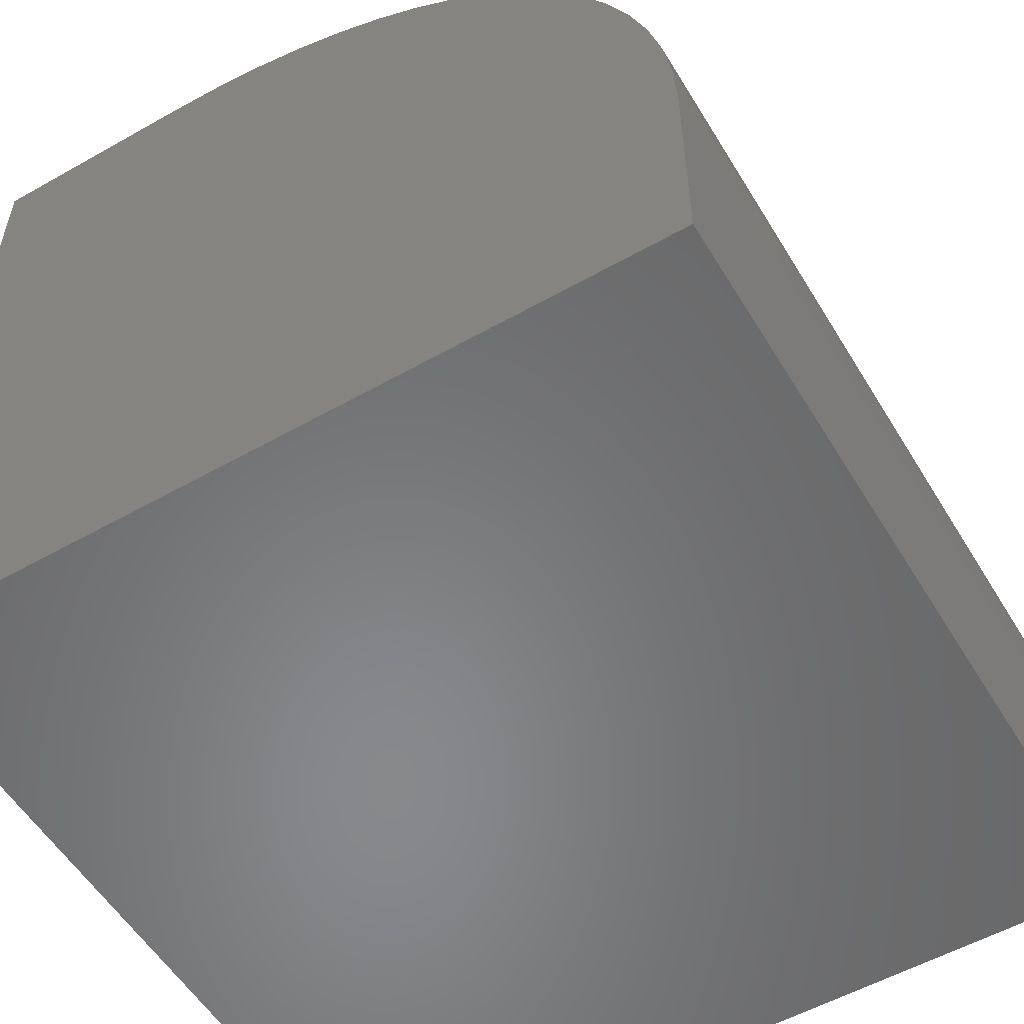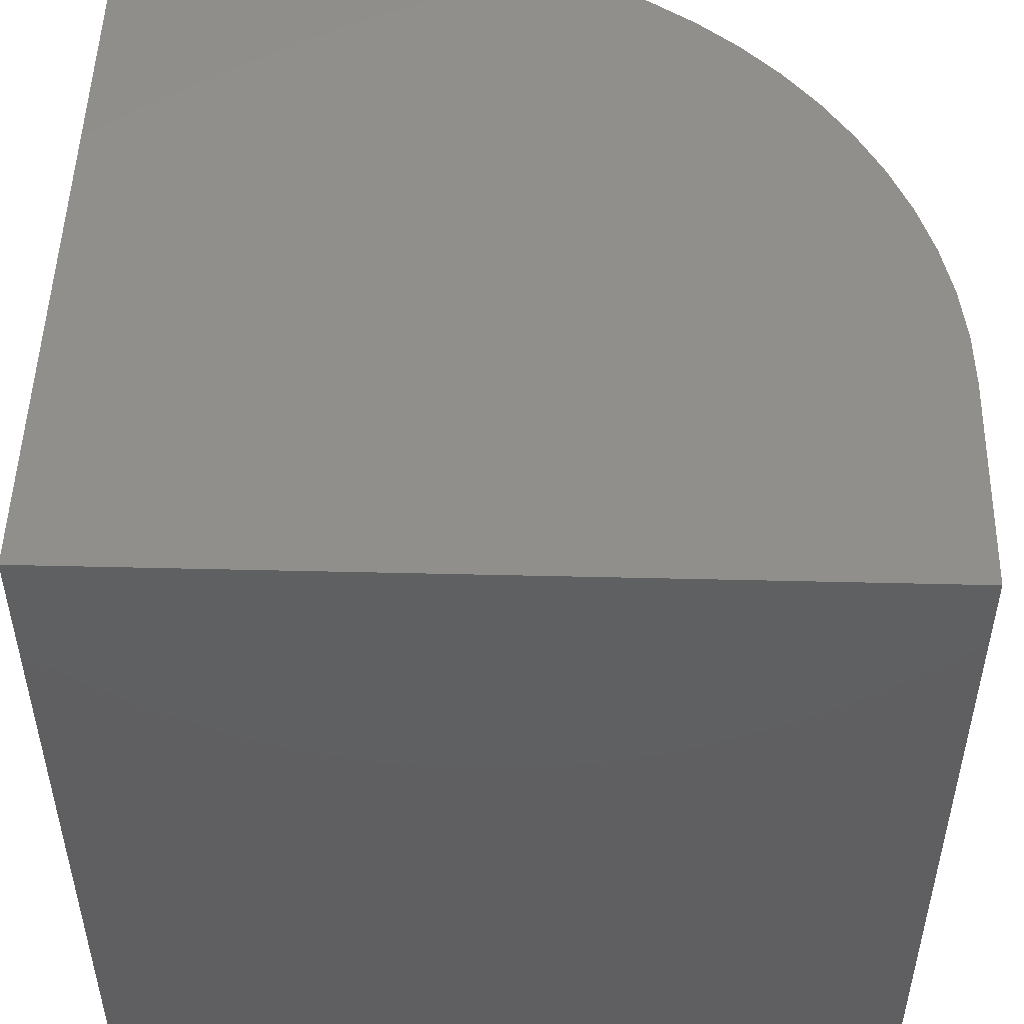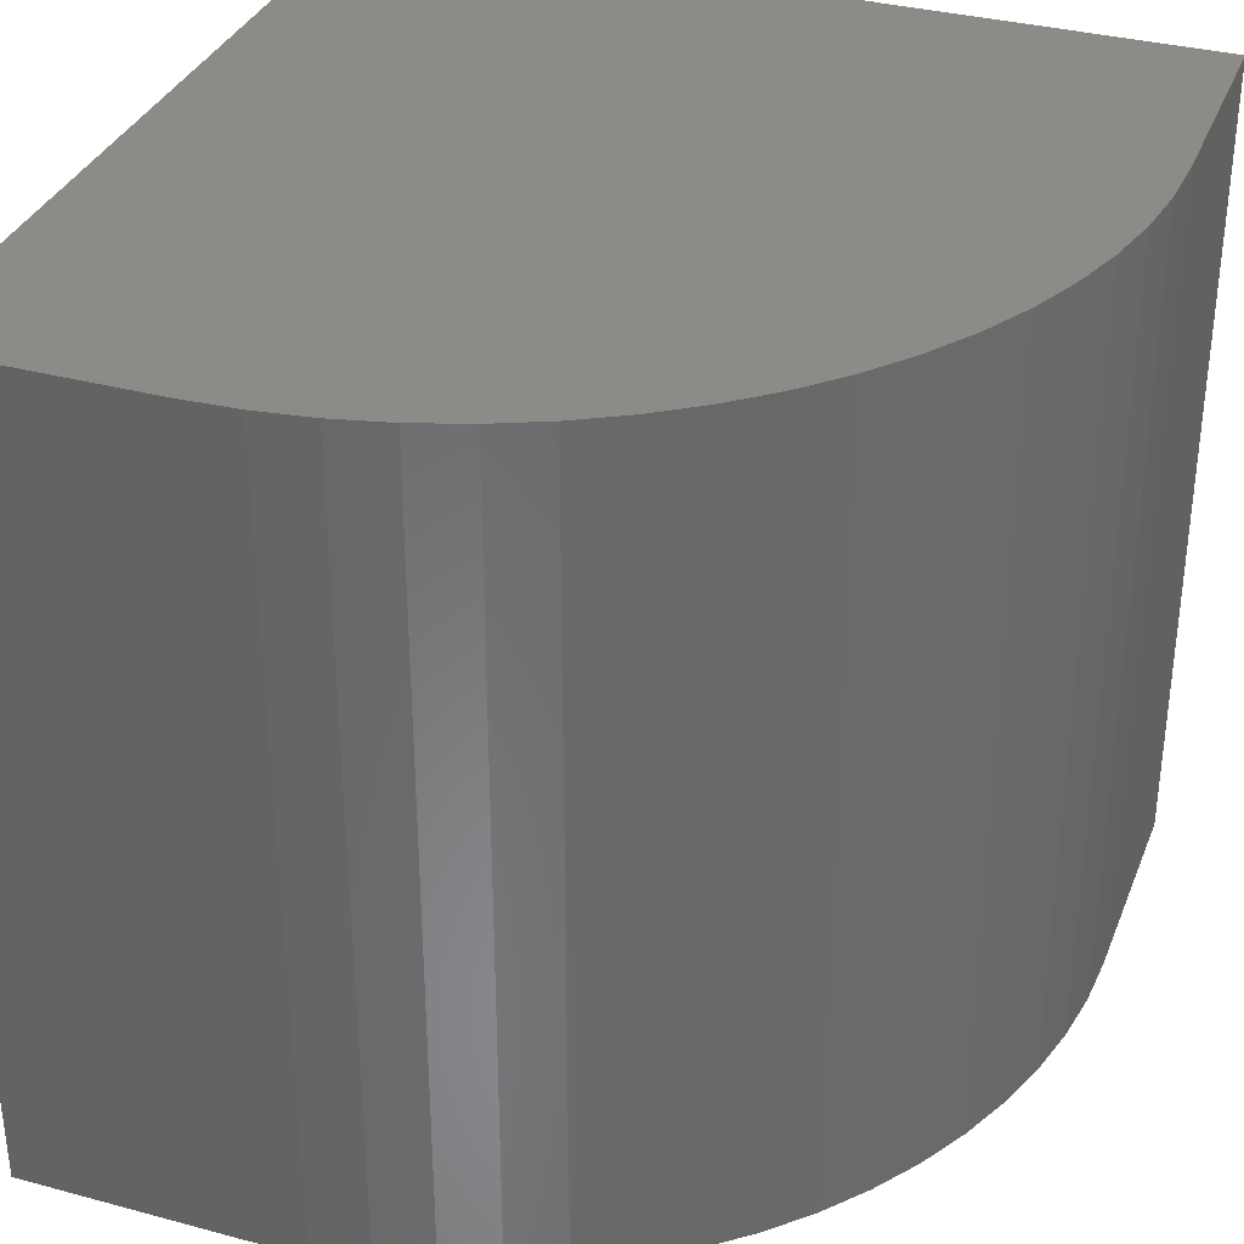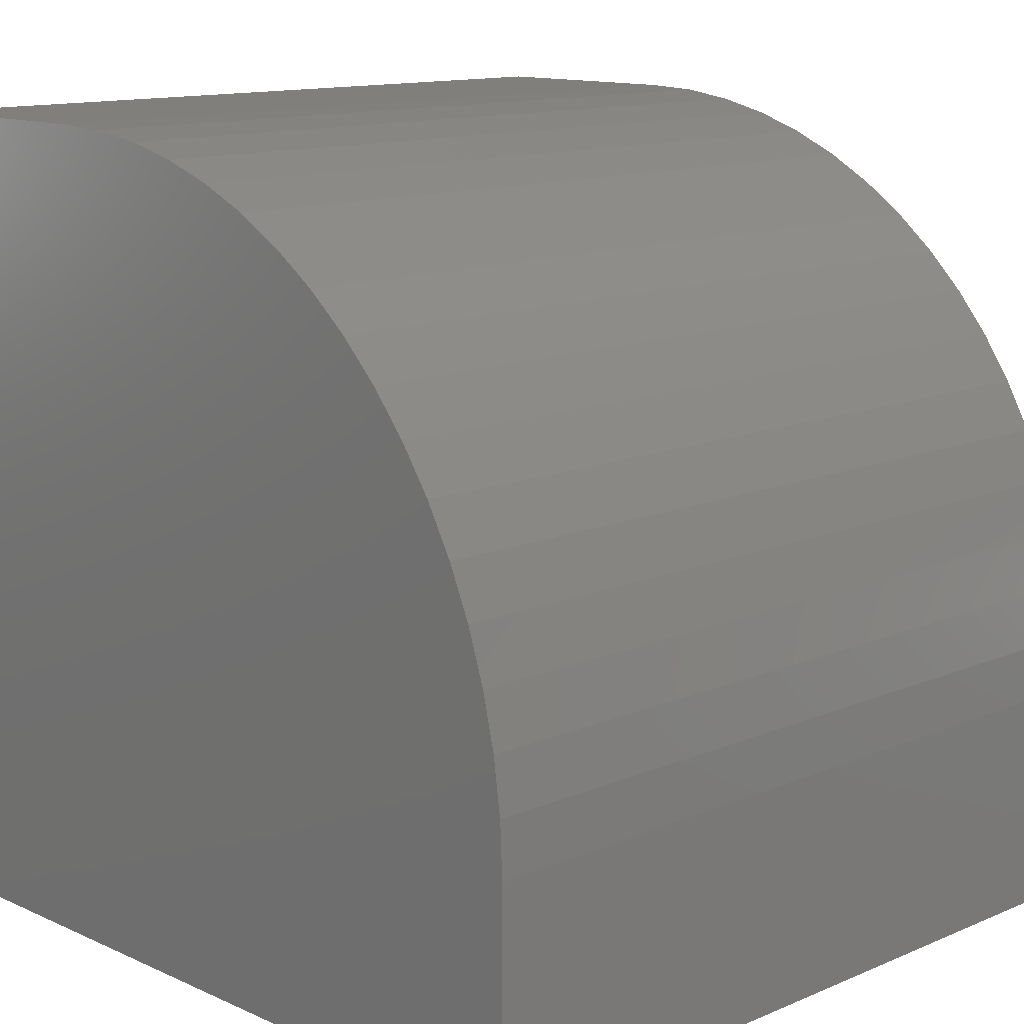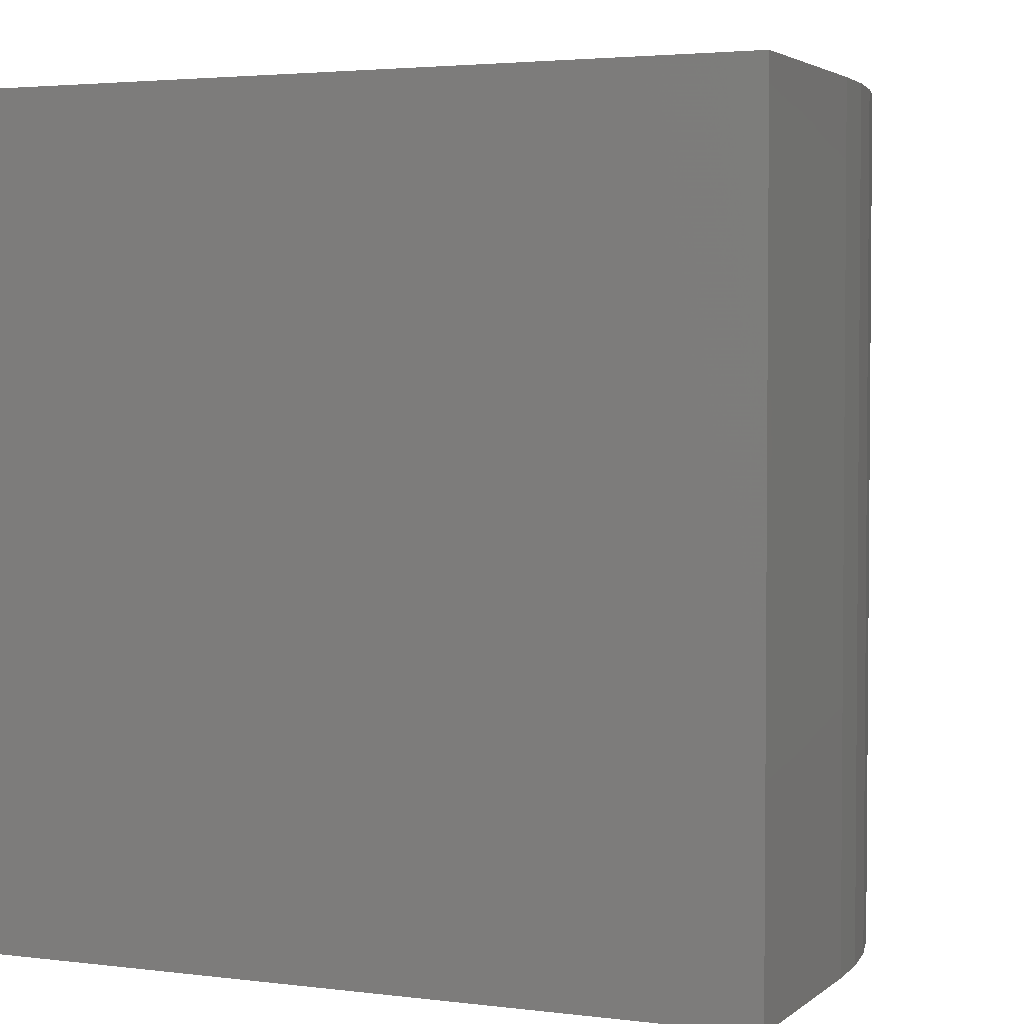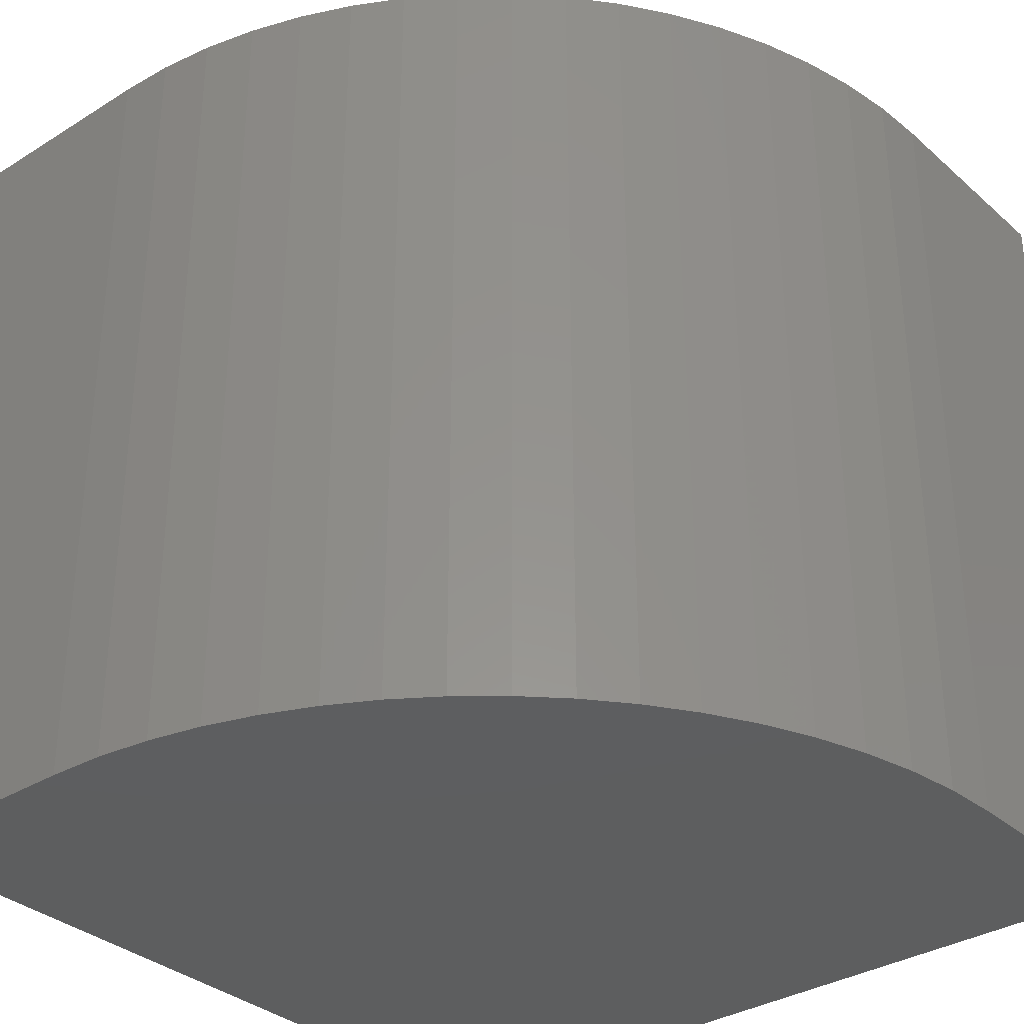
<metadata>
{"format":"stl","ext":"stl","renderer":"f3d","projection":"perspective","resolution":1024,"background":"white","views":[{"elev":-55.1,"azim":30.8,"up":"+Z"},{"elev":50.1,"azim":-88.5,"up":"+Y"},{"elev":34.4,"azim":19.9,"up":"+Y"},{"elev":12.8,"azim":45.8,"up":"+Z"},{"elev":3.1,"azim":-66.4,"up":"+Y"},{"elev":-33.8,"azim":40.3,"up":"+Y"}]}
</metadata>
<code>
# stl→obj: 42 verts, 80 faces
v 0 10 10
v 0 10 0
v 0 0 10
v 0 0 0
v 2.732 10 10
v 2.732 0 10
v 10 0 2.732
v 10 0 0
v 10 10 2.732
v 10 10 0
v 6.558 10 8.911
v 7.112 10 8.532
v 7.628 10 8.103
v 8.103 10 7.628
v 3.402 10 9.969
v 4.067 10 9.876
v 4.721 10 9.723
v 8.532 10 7.112
v 8.911 10 6.558
v 9.238 10 5.971
v 9.509 10 5.357
v 9.723 10 4.721
v 9.876 10 4.067
v 5.357 10 9.509
v 5.971 10 9.238
v 9.969 10 3.402
v 9.969 0 3.402
v 9.876 0 4.067
v 9.723 0 4.721
v 9.509 0 5.357
v 9.238 0 5.971
v 8.911 0 6.558
v 8.532 0 7.112
v 8.103 0 7.628
v 7.628 0 8.103
v 7.112 0 8.532
v 6.558 0 8.911
v 5.971 0 9.238
v 5.357 0 9.509
v 4.721 0 9.723
v 4.067 0 9.876
v 3.402 0 9.969
f 1 2 3
f 3 2 4
f 5 1 6
f 6 1 3
f 7 8 9
f 9 8 10
f 2 10 4
f 4 10 8
f 2 1 5
f 11 12 2
f 2 12 13
f 2 13 14
f 5 15 2
f 2 15 16
f 2 16 17
f 14 18 2
f 2 18 19
f 2 19 20
f 20 21 2
f 2 21 22
f 2 22 23
f 17 24 2
f 2 24 25
f 2 25 11
f 23 26 2
f 2 26 9
f 2 9 10
f 6 3 4
f 8 7 4
f 4 7 27
f 4 27 28
f 28 29 4
f 4 29 30
f 4 30 31
f 31 32 4
f 4 32 33
f 4 33 34
f 34 35 4
f 4 35 36
f 4 36 37
f 37 38 4
f 4 38 39
f 4 39 40
f 40 41 4
f 4 41 42
f 4 42 6
f 5 6 42
f 5 42 15
f 15 42 41
f 15 41 16
f 16 41 40
f 16 40 17
f 17 40 39
f 17 39 24
f 24 39 38
f 24 38 25
f 25 38 37
f 25 37 11
f 11 37 36
f 11 36 12
f 12 36 35
f 12 35 13
f 13 35 34
f 13 34 14
f 14 34 33
f 14 33 18
f 18 33 32
f 18 32 19
f 19 32 31
f 19 31 20
f 20 31 30
f 20 30 21
f 21 30 29
f 21 29 22
f 22 29 28
f 22 28 23
f 23 28 27
f 23 27 26
f 26 27 7
f 26 7 9

</code>
